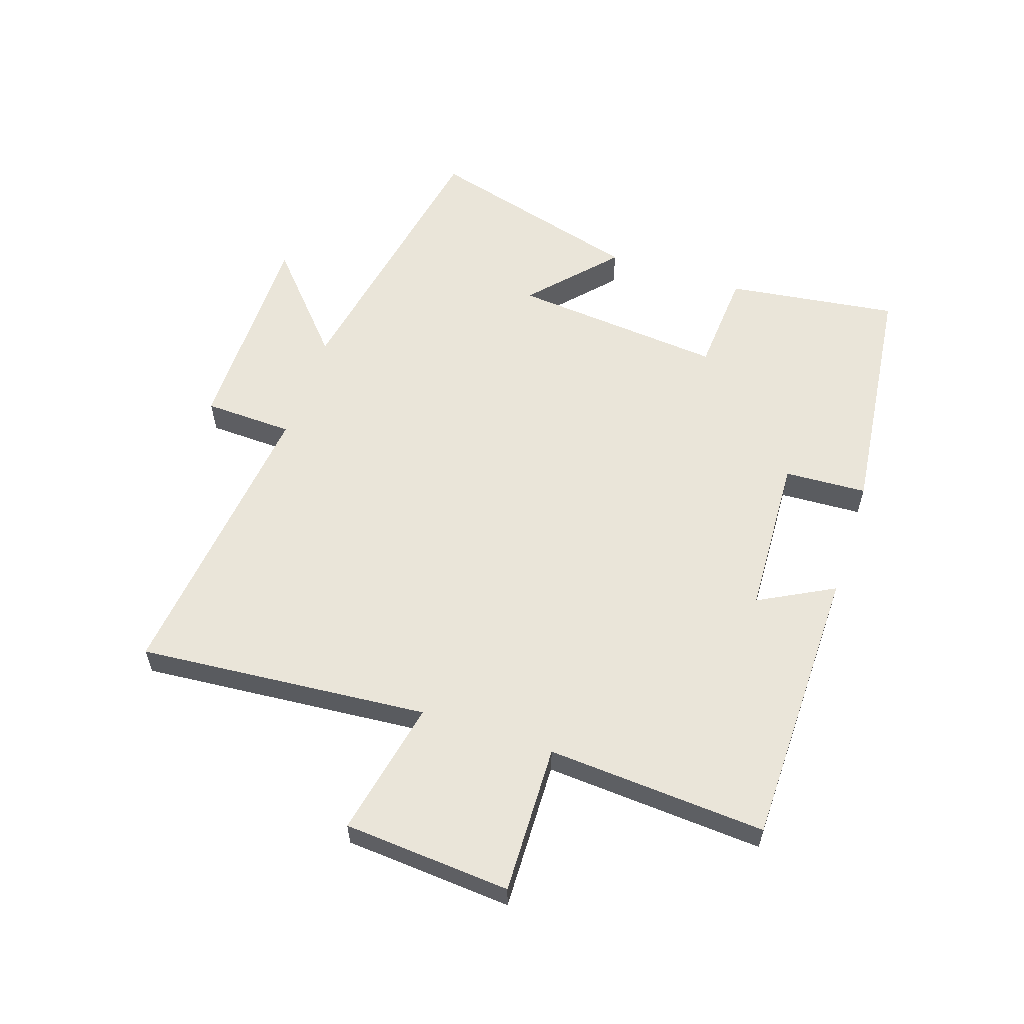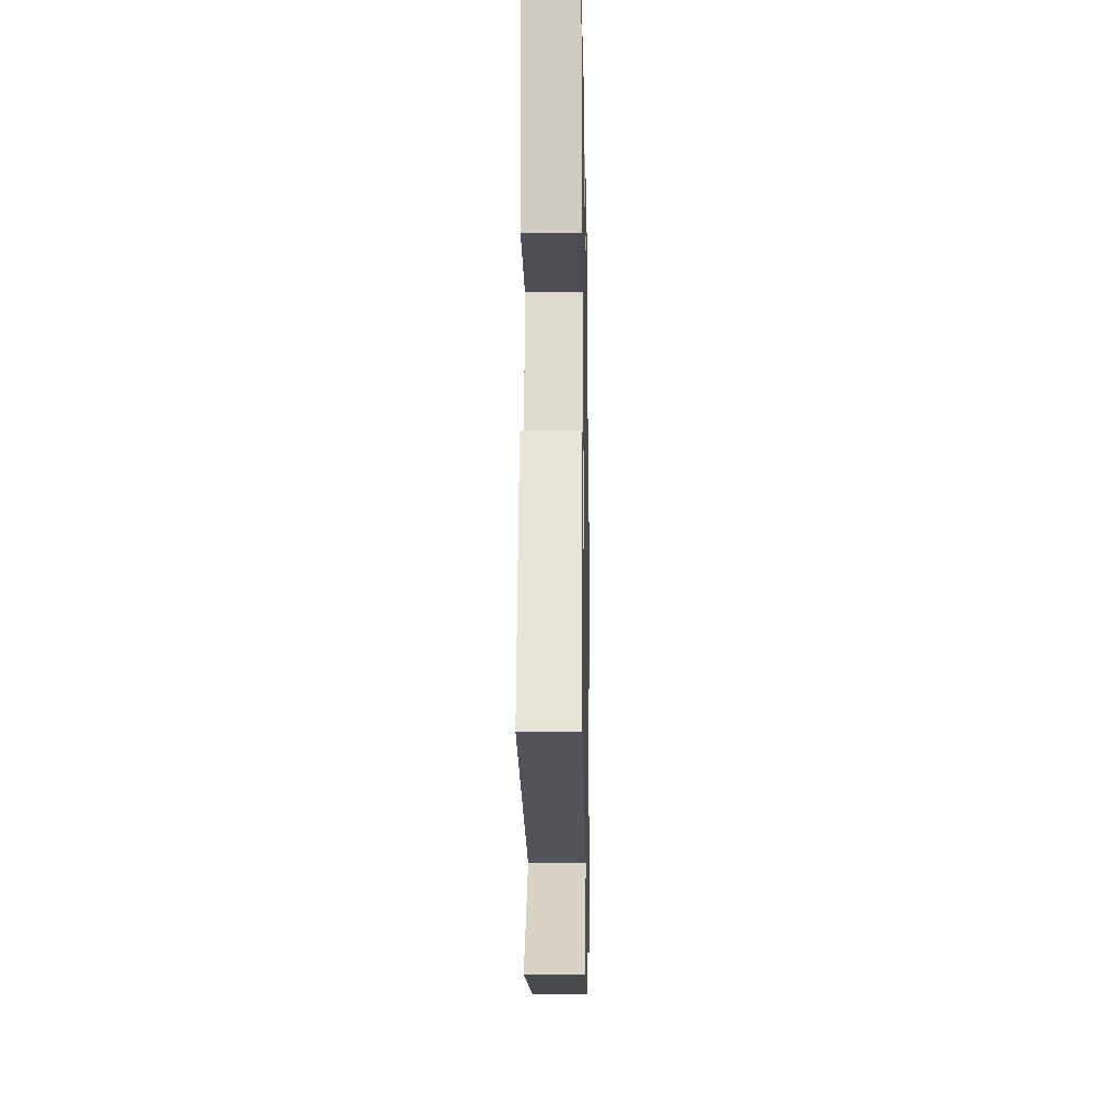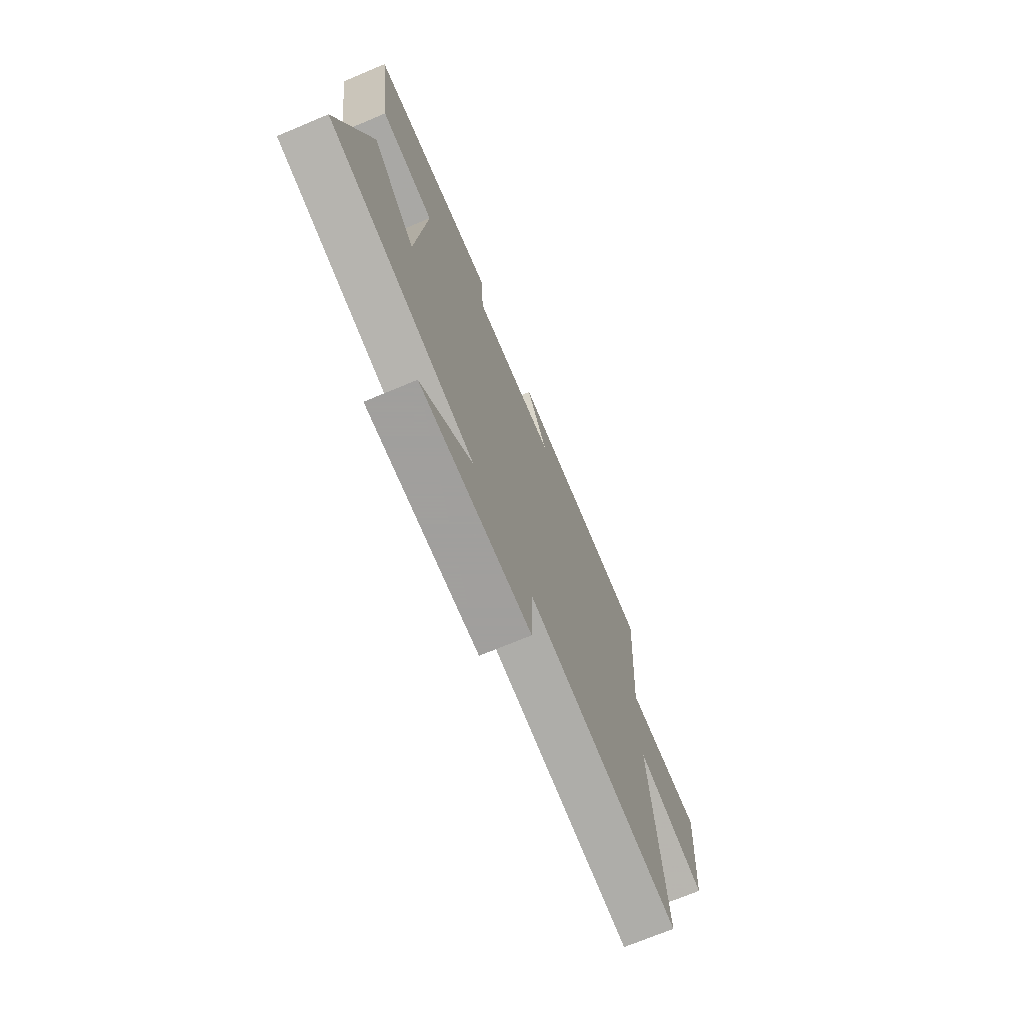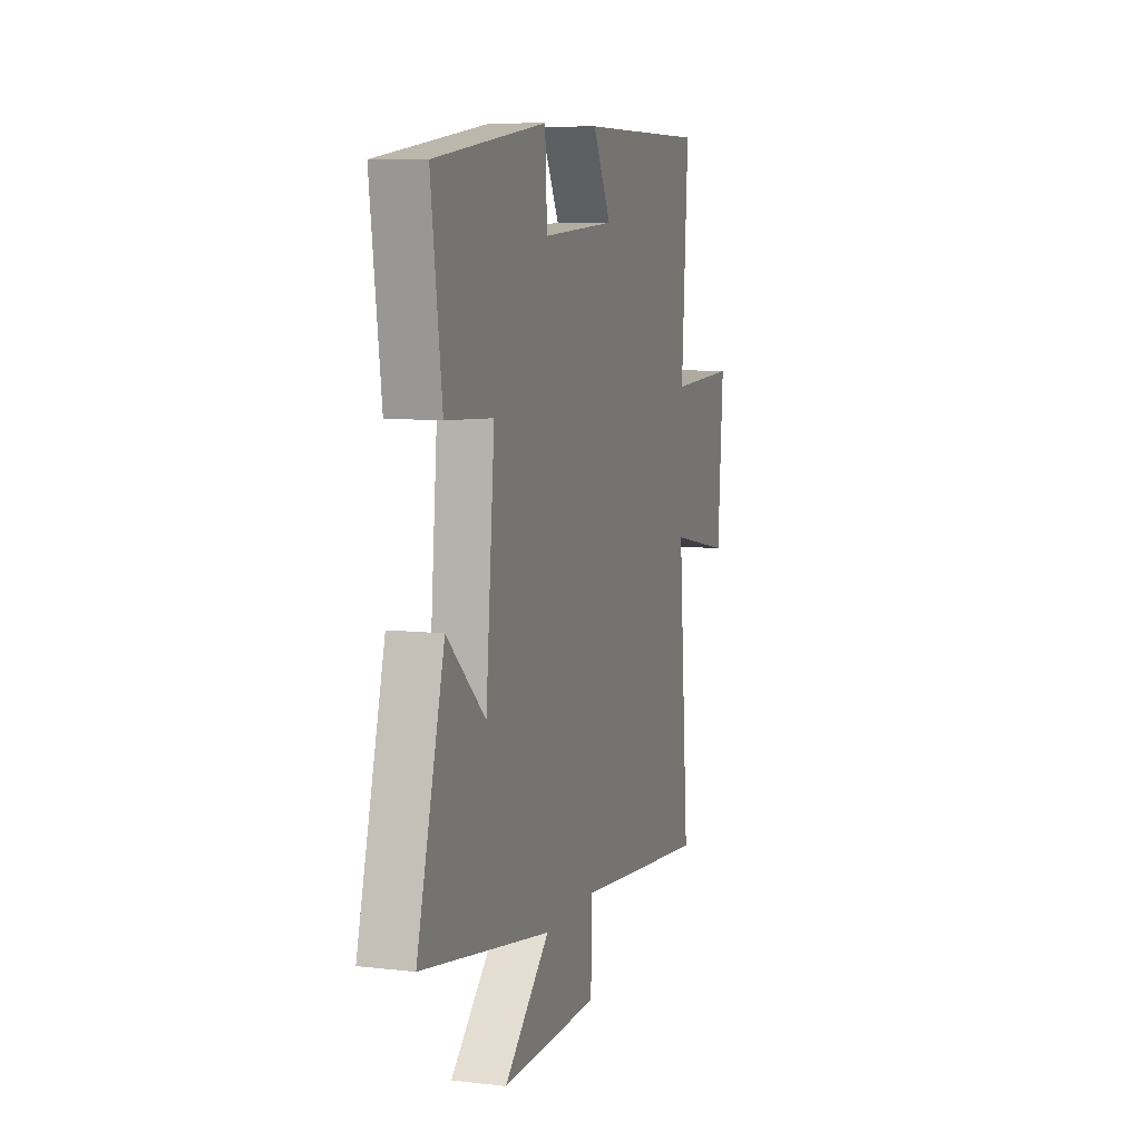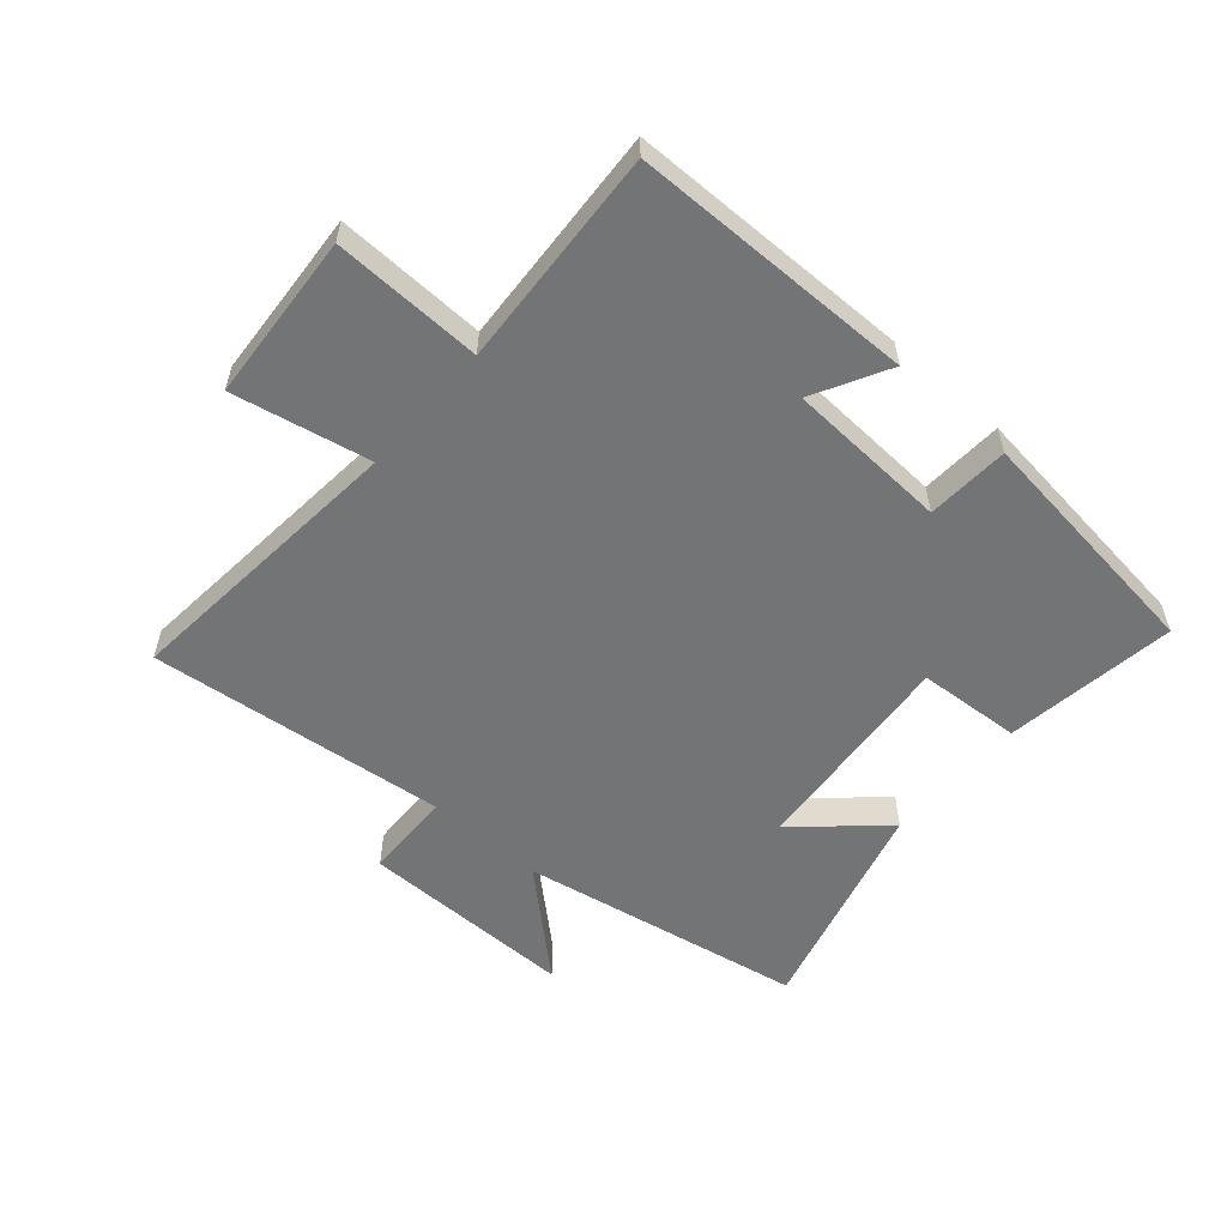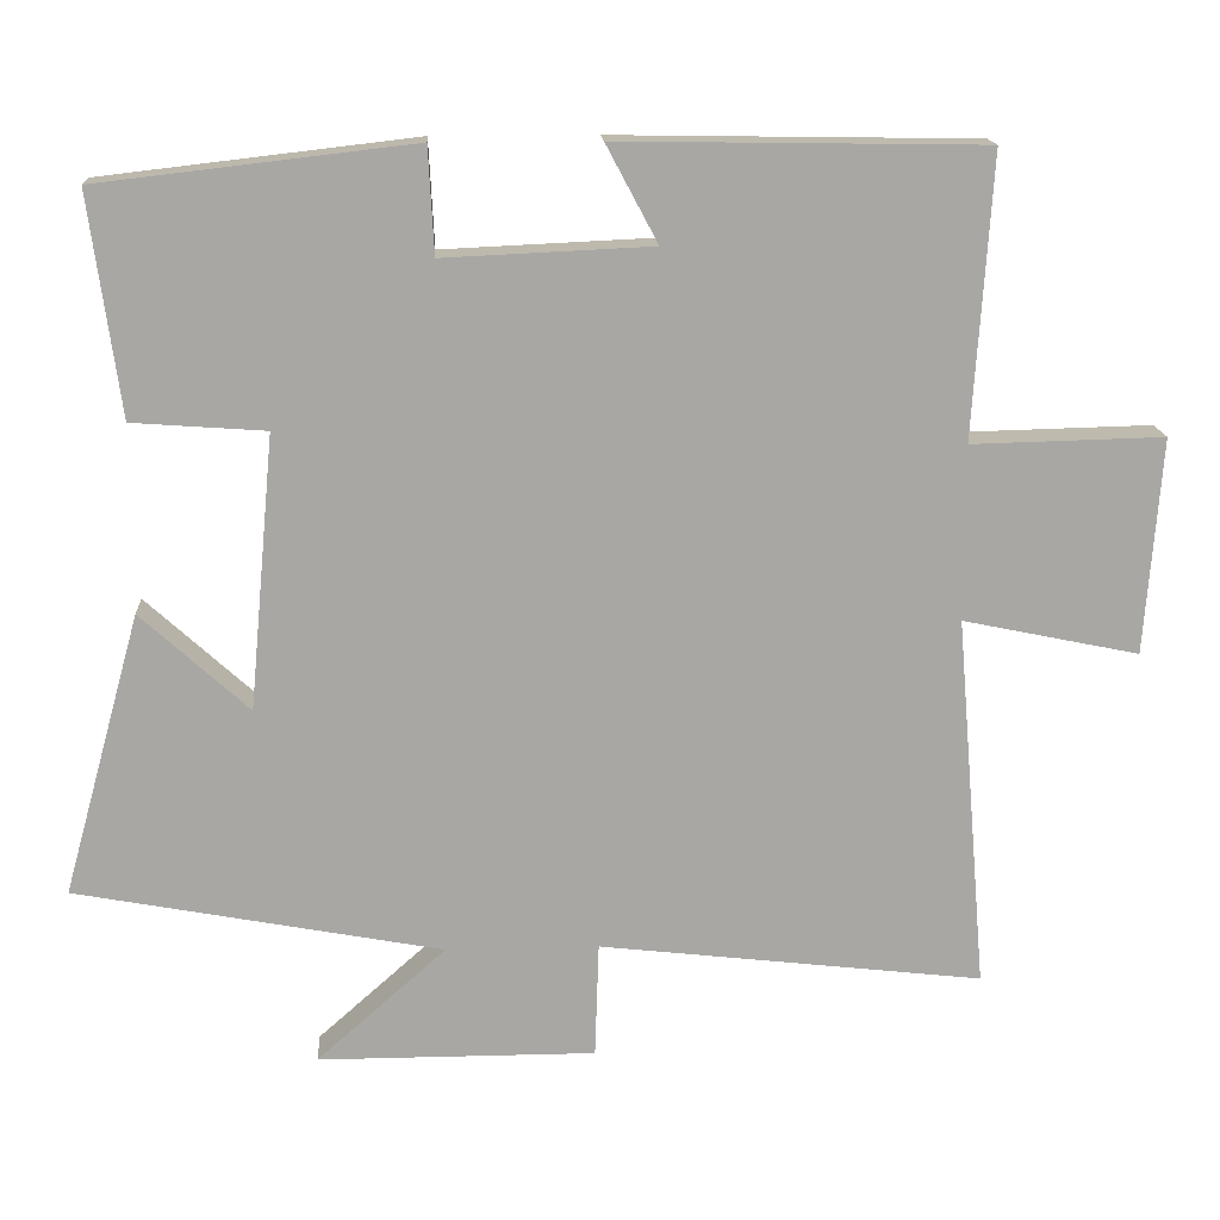
<metadata>
{"format":"obj","ext":"obj","renderer":"f3d","projection":"perspective","resolution":1024,"background":"white","views":[{"elev":58.5,"azim":-71.6,"up":"+Y"},{"elev":-13.2,"azim":91.0,"up":"+Z"},{"elev":-71.5,"azim":112.7,"up":"+Z"},{"elev":8.5,"azim":107.4,"up":"+Z"},{"elev":-56.1,"azim":-41.3,"up":"+Y"},{"elev":15.6,"azim":176.8,"up":"+Z"}]}
</metadata>
<code>
v 0.598 0.07 -0.414
v 0.136 0.07 -0.5
v 0.299 0.07 -0.645
v -0.051 0.07 -0.645
v -0.056 0.07 -0.5
v -0.54 0.07 -0.555
v -0.5 0.07 -0.083
v -0.722 0.07 -0.129
v -0.742 0.07 0.143
v -0.5 0.07 0.137
v -0.523 0.07 0.493
v -0.063 0.07 0.5
v -0.128 0.07 0.378
v 0.134 0.07 0.366
v 0.141 0.07 0.5
v 0.538 0.07 0.454
v 0.5 0.07 0.175
v 0.332 0.07 0.163
v 0.364 0.07 -0.183
v 0.5 0.07 -0.059
v 0.598 0 -0.414
v 0.136 0 -0.5
v 0.299 0 -0.645
v -0.051 0 -0.645
v -0.056 0 -0.5
v -0.54 0 -0.555
v -0.5 0 -0.083
v -0.722 0 -0.129
v -0.742 0 0.143
v -0.5 0 0.137
v -0.523 0 0.493
v -0.063 0 0.5
v -0.128 0 0.378
v 0.134 0 0.366
v 0.141 0 0.5
v 0.538 0 0.454
v 0.5 0 0.175
v 0.332 0 0.163
v 0.364 0 -0.183
v 0.5 0 -0.059
f 19 20 1 2
f 18 19 2
f 15 16 17 18
f 14 15 18 2
f 13 14 2
f 10 11 12 13
f 10 13 2
f 7 8 9 10
f 7 10 2
f 5 6 7
f 5 7 2 3
f 3 4 5
f 22 21 40 39
f 22 39 38
f 38 37 36 35
f 22 38 35 34
f 22 34 33
f 33 32 31 30
f 22 33 30
f 30 29 28 27
f 22 30 27
f 27 26 25
f 23 22 27 25
f 25 24 23
f 1 21 22 2
f 2 22 23 3
f 3 23 24 4
f 4 24 25 5
f 5 25 26 6
f 6 26 27 7
f 7 27 28 8
f 8 28 29 9
f 9 29 30 10
f 10 30 31 11
f 11 31 32 12
f 12 32 33 13
f 13 33 34 14
f 14 34 35 15
f 15 35 36 16
f 16 36 37 17
f 17 37 38 18
f 18 38 39 19
f 19 39 40 20
f 20 40 21 1

</code>
